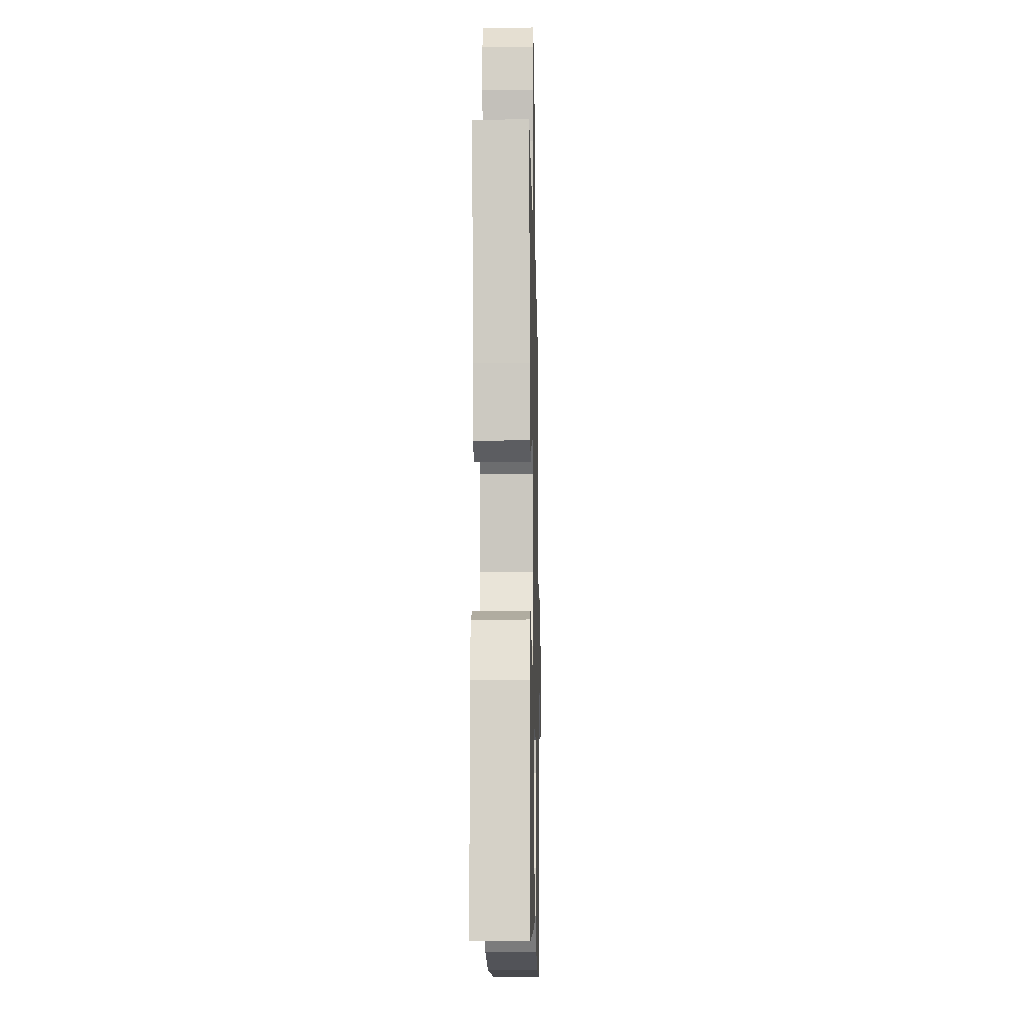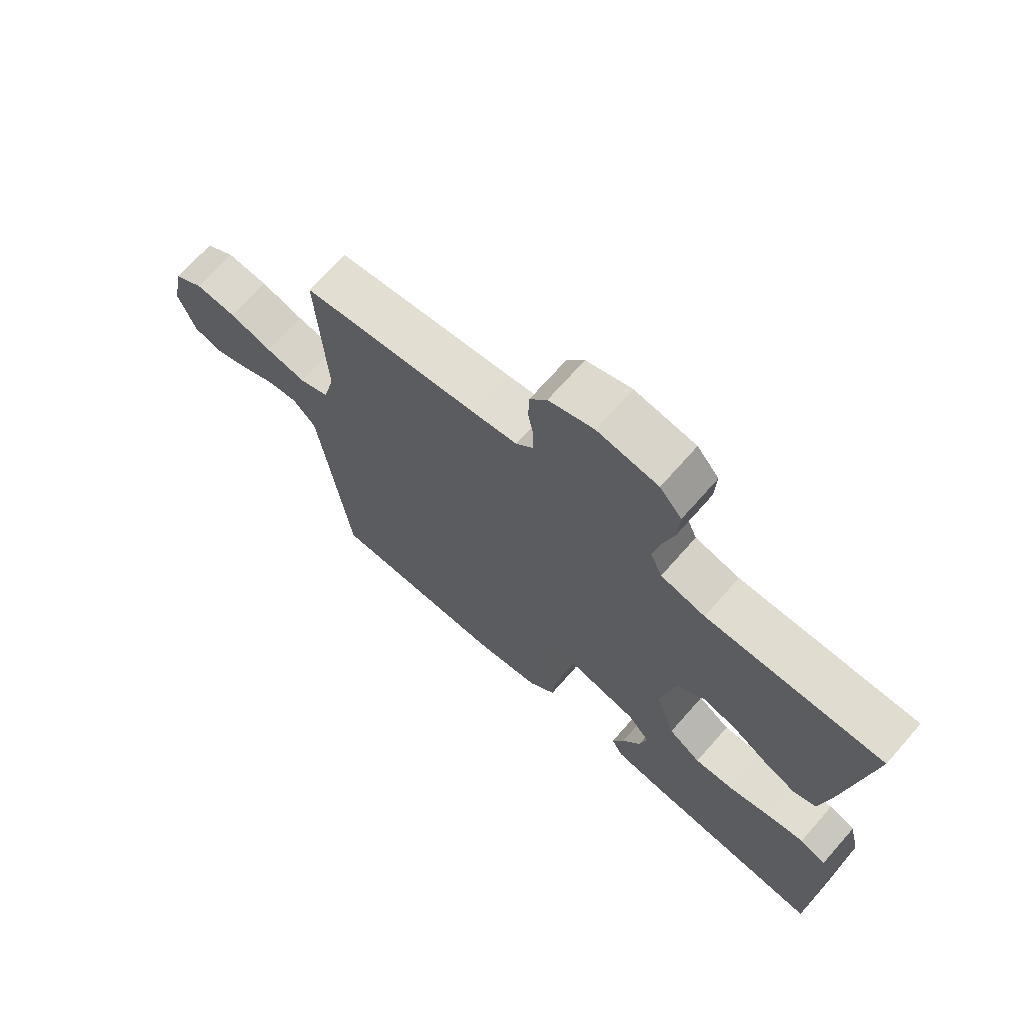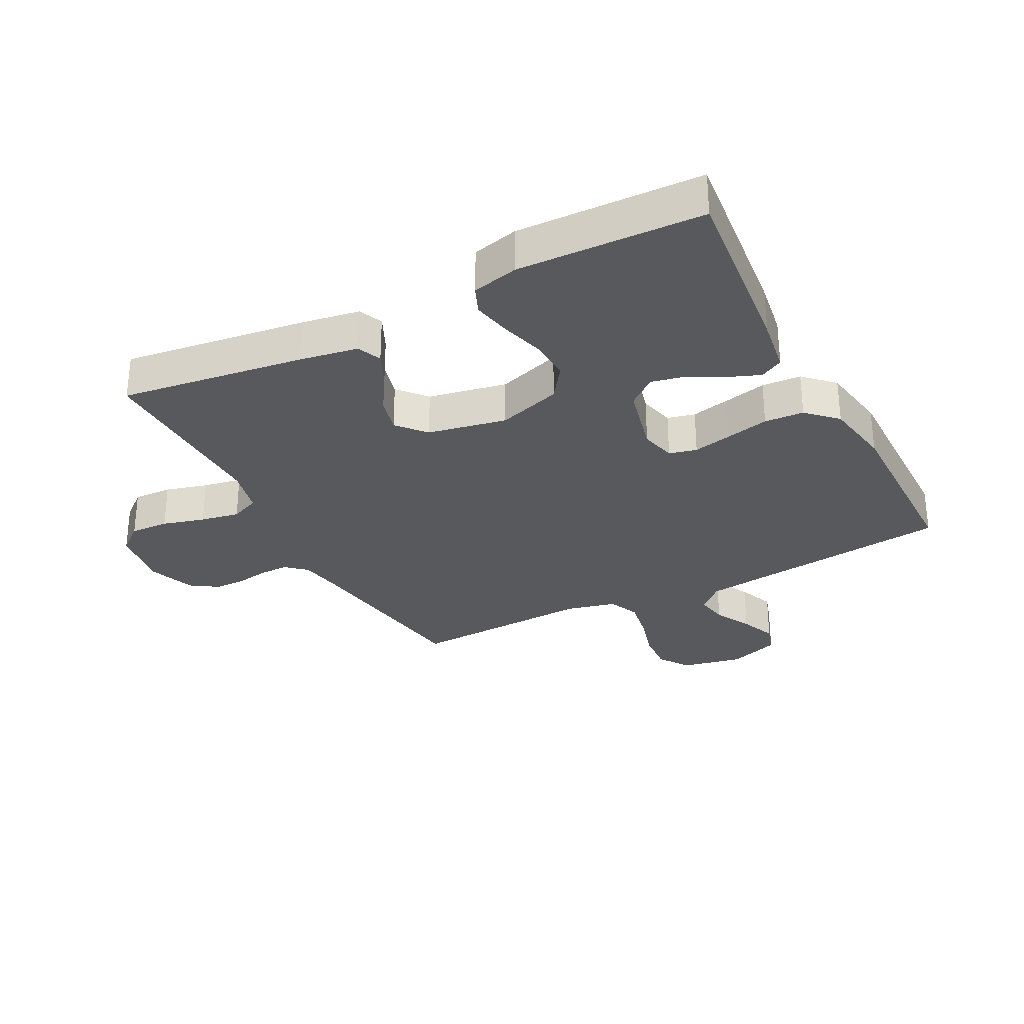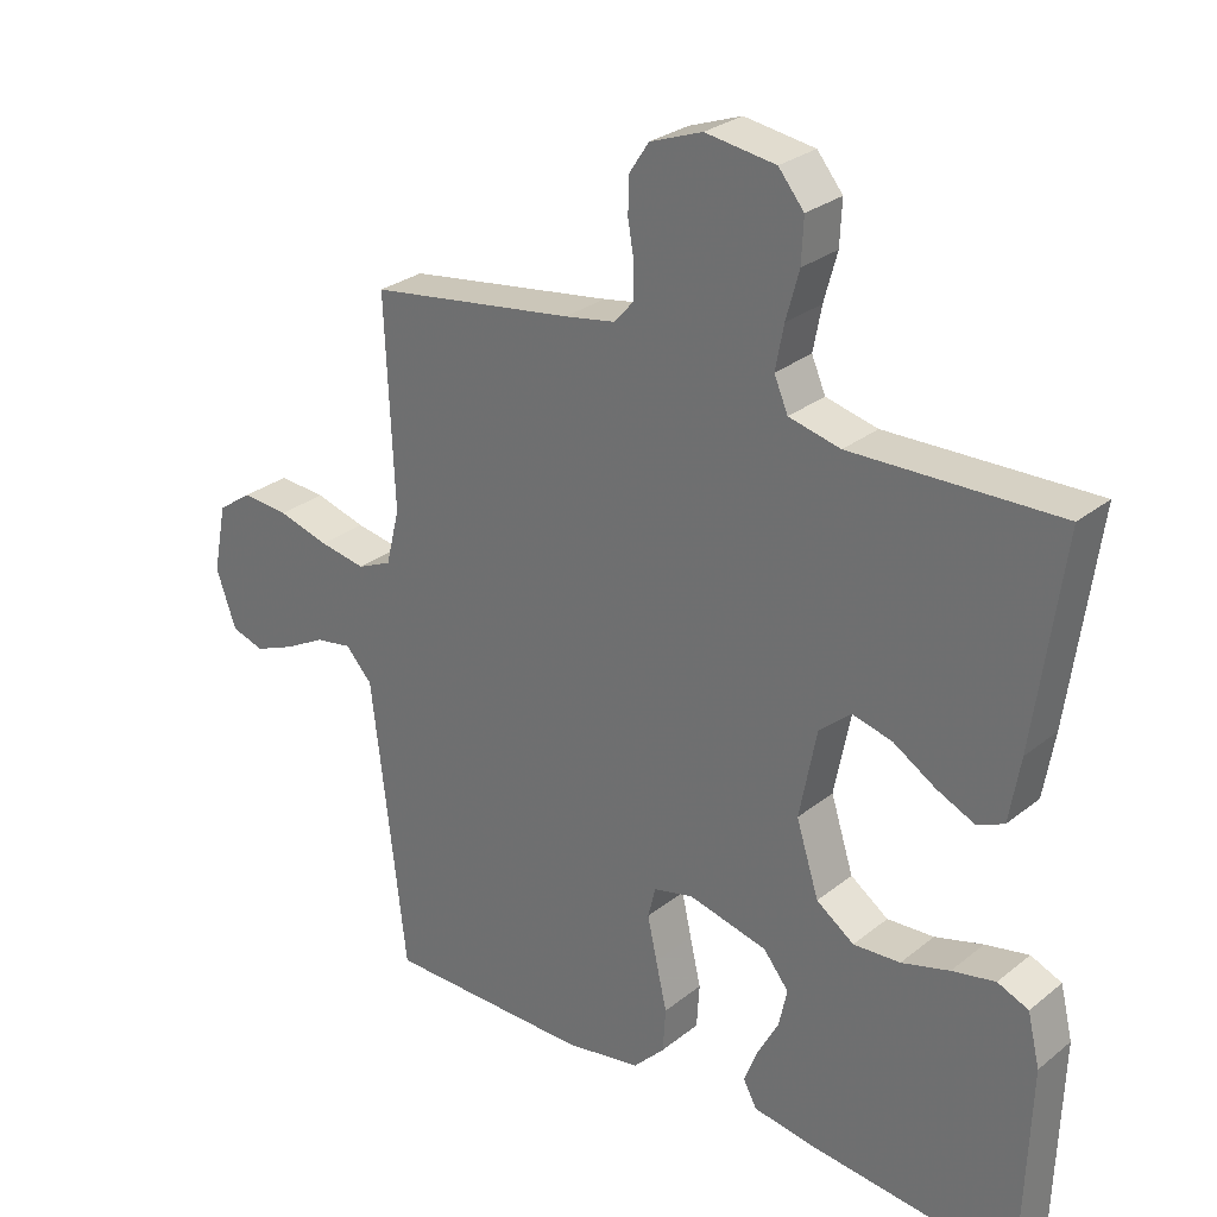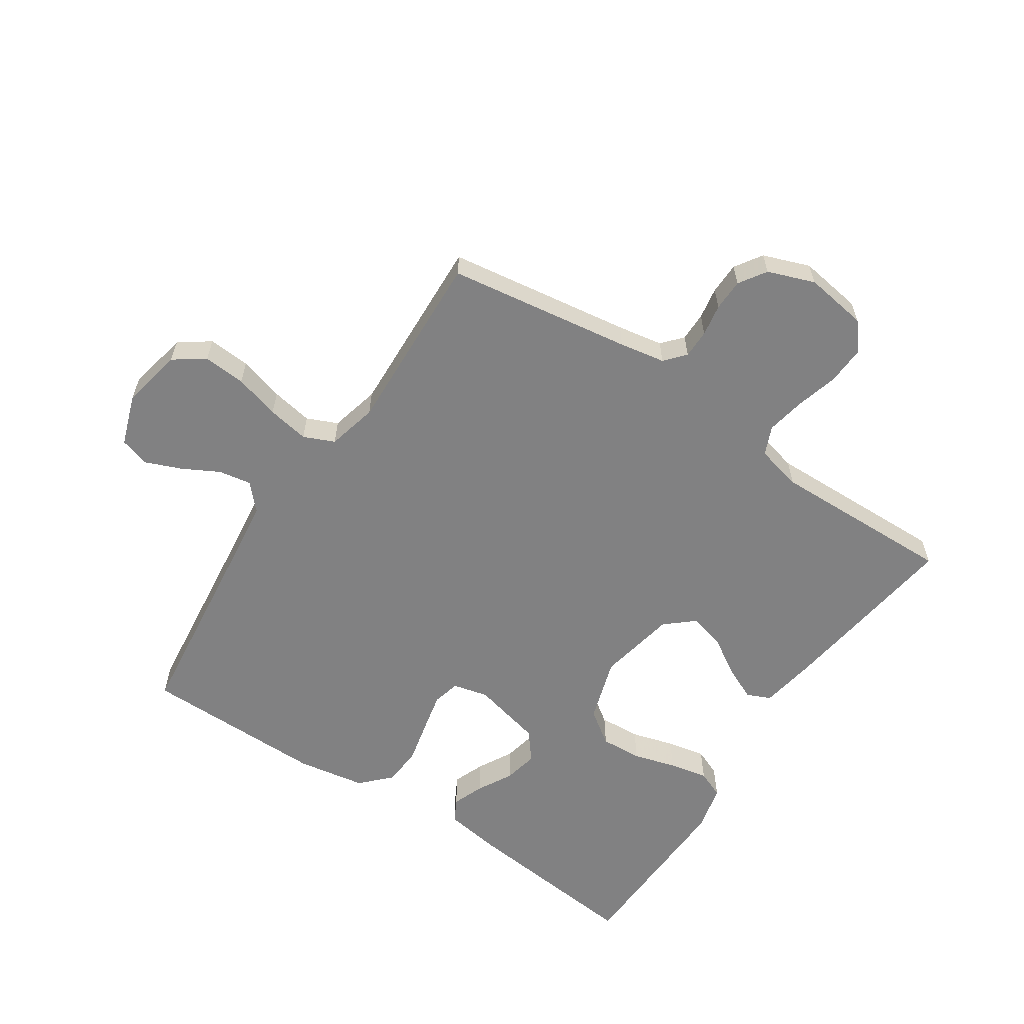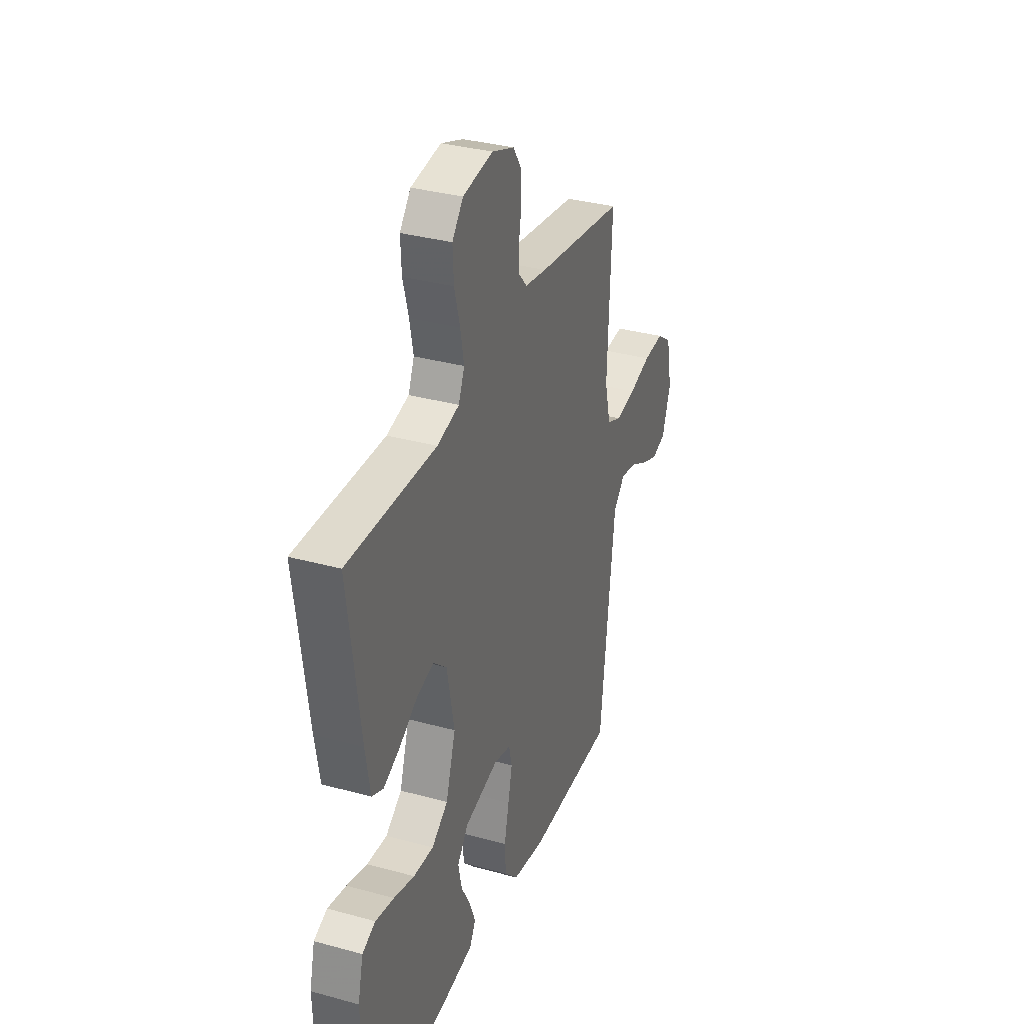
<metadata>
{"format":"obj","ext":"obj","renderer":"f3d","projection":"perspective","resolution":1024,"background":"white","views":[{"elev":-12.9,"azim":91.2,"up":"+Z"},{"elev":70.0,"azim":41.4,"up":"+Z"},{"elev":-30.0,"azim":117.5,"up":"+Y"},{"elev":28.1,"azim":40.0,"up":"+Z"},{"elev":-60.4,"azim":-33.6,"up":"+Y"},{"elev":33.8,"azim":110.5,"up":"+Z"}]}
</metadata>
<code>
v 0.5 0.07 -0.5
v 0.2 0.07 -0.469
v 0.109 0.07 -0.455
v 0.089 0.07 -0.418
v 0.109 0.07 -0.367
v 0.14 0.07 -0.31
v 0.152 0.07 -0.254
v 0.115 0.07 -0.208
v 0 0.07 -0.18
v -0.058 0.07 -0.194
v -0.069 0.07 -0.239
v -0.055 0.07 -0.302
v -0.039 0.07 -0.372
v -0.043 0.07 -0.436
v -0.089 0.07 -0.483
v -0.2 0.07 -0.502
v -0.5 0.07 -0.5
v -0.535 0.07 -0.2
v -0.55 0.07 -0.075
v -0.589 0.07 -0.033
v -0.642 0.07 -0.042
v -0.702 0.07 -0.074
v -0.761 0.07 -0.098
v -0.809 0.07 -0.083
v -0.838 0.07 0
v -0.818 0.07 0.1
v -0.768 0.07 0.135
v -0.699 0.07 0.13
v -0.625 0.07 0.109
v -0.557 0.07 0.097
v -0.507 0.07 0.119
v -0.487 0.07 0.2
v -0.5 0.07 0.5
v -0.2 0.07 0.544
v -0.126 0.07 0.557
v -0.097 0.07 0.59
v -0.097 0.07 0.637
v -0.106 0.07 0.689
v -0.105 0.07 0.741
v -0.076 0.07 0.785
v 0 0.07 0.813
v 0.102 0.07 0.798
v 0.139 0.07 0.753
v 0.136 0.07 0.69
v 0.117 0.07 0.621
v 0.105 0.07 0.558
v 0.125 0.07 0.511
v 0.2 0.07 0.493
v 0.5 0.07 0.5
v 0.459 0.07 0.2
v 0.443 0.07 0.106
v 0.404 0.07 0.089
v 0.348 0.07 0.115
v 0.287 0.07 0.153
v 0.229 0.07 0.168
v 0.183 0.07 0.128
v 0.158 0.07 0
v 0.191 0.07 -0.104
v 0.246 0.07 -0.143
v 0.314 0.07 -0.139
v 0.384 0.07 -0.119
v 0.447 0.07 -0.106
v 0.492 0.07 -0.125
v 0.51 0.07 -0.2
v 0.5 0 -0.5
v 0.2 0 -0.469
v 0.109 0 -0.455
v 0.089 0 -0.418
v 0.109 0 -0.367
v 0.14 0 -0.31
v 0.152 0 -0.254
v 0.115 0 -0.208
v 0 0 -0.18
v -0.058 0 -0.194
v -0.069 0 -0.239
v -0.055 0 -0.302
v -0.039 0 -0.372
v -0.043 0 -0.436
v -0.089 0 -0.483
v -0.2 0 -0.502
v -0.5 0 -0.5
v -0.535 0 -0.2
v -0.55 0 -0.075
v -0.589 0 -0.033
v -0.642 0 -0.042
v -0.702 0 -0.074
v -0.761 0 -0.098
v -0.809 0 -0.083
v -0.838 0 0
v -0.818 0 0.1
v -0.768 0 0.135
v -0.699 0 0.13
v -0.625 0 0.109
v -0.557 0 0.097
v -0.507 0 0.119
v -0.487 0 0.2
v -0.5 0 0.5
v -0.2 0 0.544
v -0.126 0 0.557
v -0.097 0 0.59
v -0.097 0 0.637
v -0.106 0 0.689
v -0.105 0 0.741
v -0.076 0 0.785
v 0 0 0.813
v 0.102 0 0.798
v 0.139 0 0.753
v 0.136 0 0.69
v 0.117 0 0.621
v 0.105 0 0.558
v 0.125 0 0.511
v 0.2 0 0.493
v 0.5 0 0.5
v 0.459 0 0.2
v 0.443 0 0.106
v 0.404 0 0.089
v 0.348 0 0.115
v 0.287 0 0.153
v 0.229 0 0.168
v 0.183 0 0.128
v 0.158 0 0
v 0.191 0 -0.104
v 0.246 0 -0.143
v 0.314 0 -0.139
v 0.384 0 -0.119
v 0.447 0 -0.106
v 0.492 0 -0.125
v 0.51 0 -0.2
f 4 5 6
f 3 4 6
f 2 3 6
f 1 2 6
f 64 1 6
f 63 64 6
f 62 63 6
f 61 62 6
f 60 61 6
f 59 60 6 7
f 58 59 7 8
f 57 58 8 9
f 56 57 9 10
f 52 53 54
f 51 52 54
f 50 51 54
f 49 50 54
f 48 49 54
f 47 48 54 55
f 46 47 55 56
f 43 44 45
f 42 43 45
f 41 42 45
f 40 41 45
f 39 40 45
f 38 39 45
f 37 38 45
f 36 37 45 46
f 46 56 10
f 36 46 10
f 35 36 10
f 32 33 34
f 35 10 11
f 34 35 11
f 32 34 11
f 31 32 11
f 27 28 29
f 26 27 29
f 25 26 29
f 24 25 29
f 23 24 29
f 22 23 29
f 21 22 29
f 20 21 29 30
f 31 11 12
f 30 31 12
f 20 30 12
f 19 20 12
f 16 17 18
f 16 18 19
f 15 16 19
f 14 15 19
f 13 14 19
f 12 13 19
f 70 69 68
f 70 68 67
f 70 67 66
f 70 66 65
f 70 65 128
f 70 128 127
f 70 127 126
f 70 126 125
f 70 125 124
f 71 70 124 123
f 72 71 123 122
f 73 72 122 121
f 74 73 121 120
f 118 117 116
f 118 116 115
f 118 115 114
f 118 114 113
f 118 113 112
f 119 118 112 111
f 120 119 111 110
f 109 108 107
f 109 107 106
f 109 106 105
f 109 105 104
f 109 104 103
f 109 103 102
f 109 102 101
f 110 109 101 100
f 74 120 110
f 74 110 100
f 74 100 99
f 98 97 96
f 75 74 99
f 75 99 98
f 75 98 96
f 75 96 95
f 93 92 91
f 93 91 90
f 93 90 89
f 93 89 88
f 93 88 87
f 93 87 86
f 93 86 85
f 94 93 85 84
f 76 75 95
f 76 95 94
f 76 94 84
f 76 84 83
f 82 81 80
f 83 82 80
f 83 80 79
f 83 79 78
f 83 78 77
f 83 77 76
f 1 65 66 2
f 2 66 67 3
f 3 67 68 4
f 4 68 69 5
f 5 69 70 6
f 6 70 71 7
f 7 71 72 8
f 8 72 73 9
f 9 73 74 10
f 10 74 75 11
f 11 75 76 12
f 12 76 77 13
f 13 77 78 14
f 14 78 79 15
f 15 79 80 16
f 16 80 81 17
f 17 81 82 18
f 18 82 83 19
f 19 83 84 20
f 20 84 85 21
f 21 85 86 22
f 22 86 87 23
f 23 87 88 24
f 24 88 89 25
f 25 89 90 26
f 26 90 91 27
f 27 91 92 28
f 28 92 93 29
f 29 93 94 30
f 30 94 95 31
f 31 95 96 32
f 32 96 97 33
f 33 97 98 34
f 34 98 99 35
f 35 99 100 36
f 36 100 101 37
f 37 101 102 38
f 38 102 103 39
f 39 103 104 40
f 40 104 105 41
f 41 105 106 42
f 42 106 107 43
f 43 107 108 44
f 44 108 109 45
f 45 109 110 46
f 46 110 111 47
f 47 111 112 48
f 48 112 113 49
f 49 113 114 50
f 50 114 115 51
f 51 115 116 52
f 52 116 117 53
f 53 117 118 54
f 54 118 119 55
f 55 119 120 56
f 56 120 121 57
f 57 121 122 58
f 58 122 123 59
f 59 123 124 60
f 60 124 125 61
f 61 125 126 62
f 62 126 127 63
f 63 127 128 64
f 64 128 65 1

</code>
